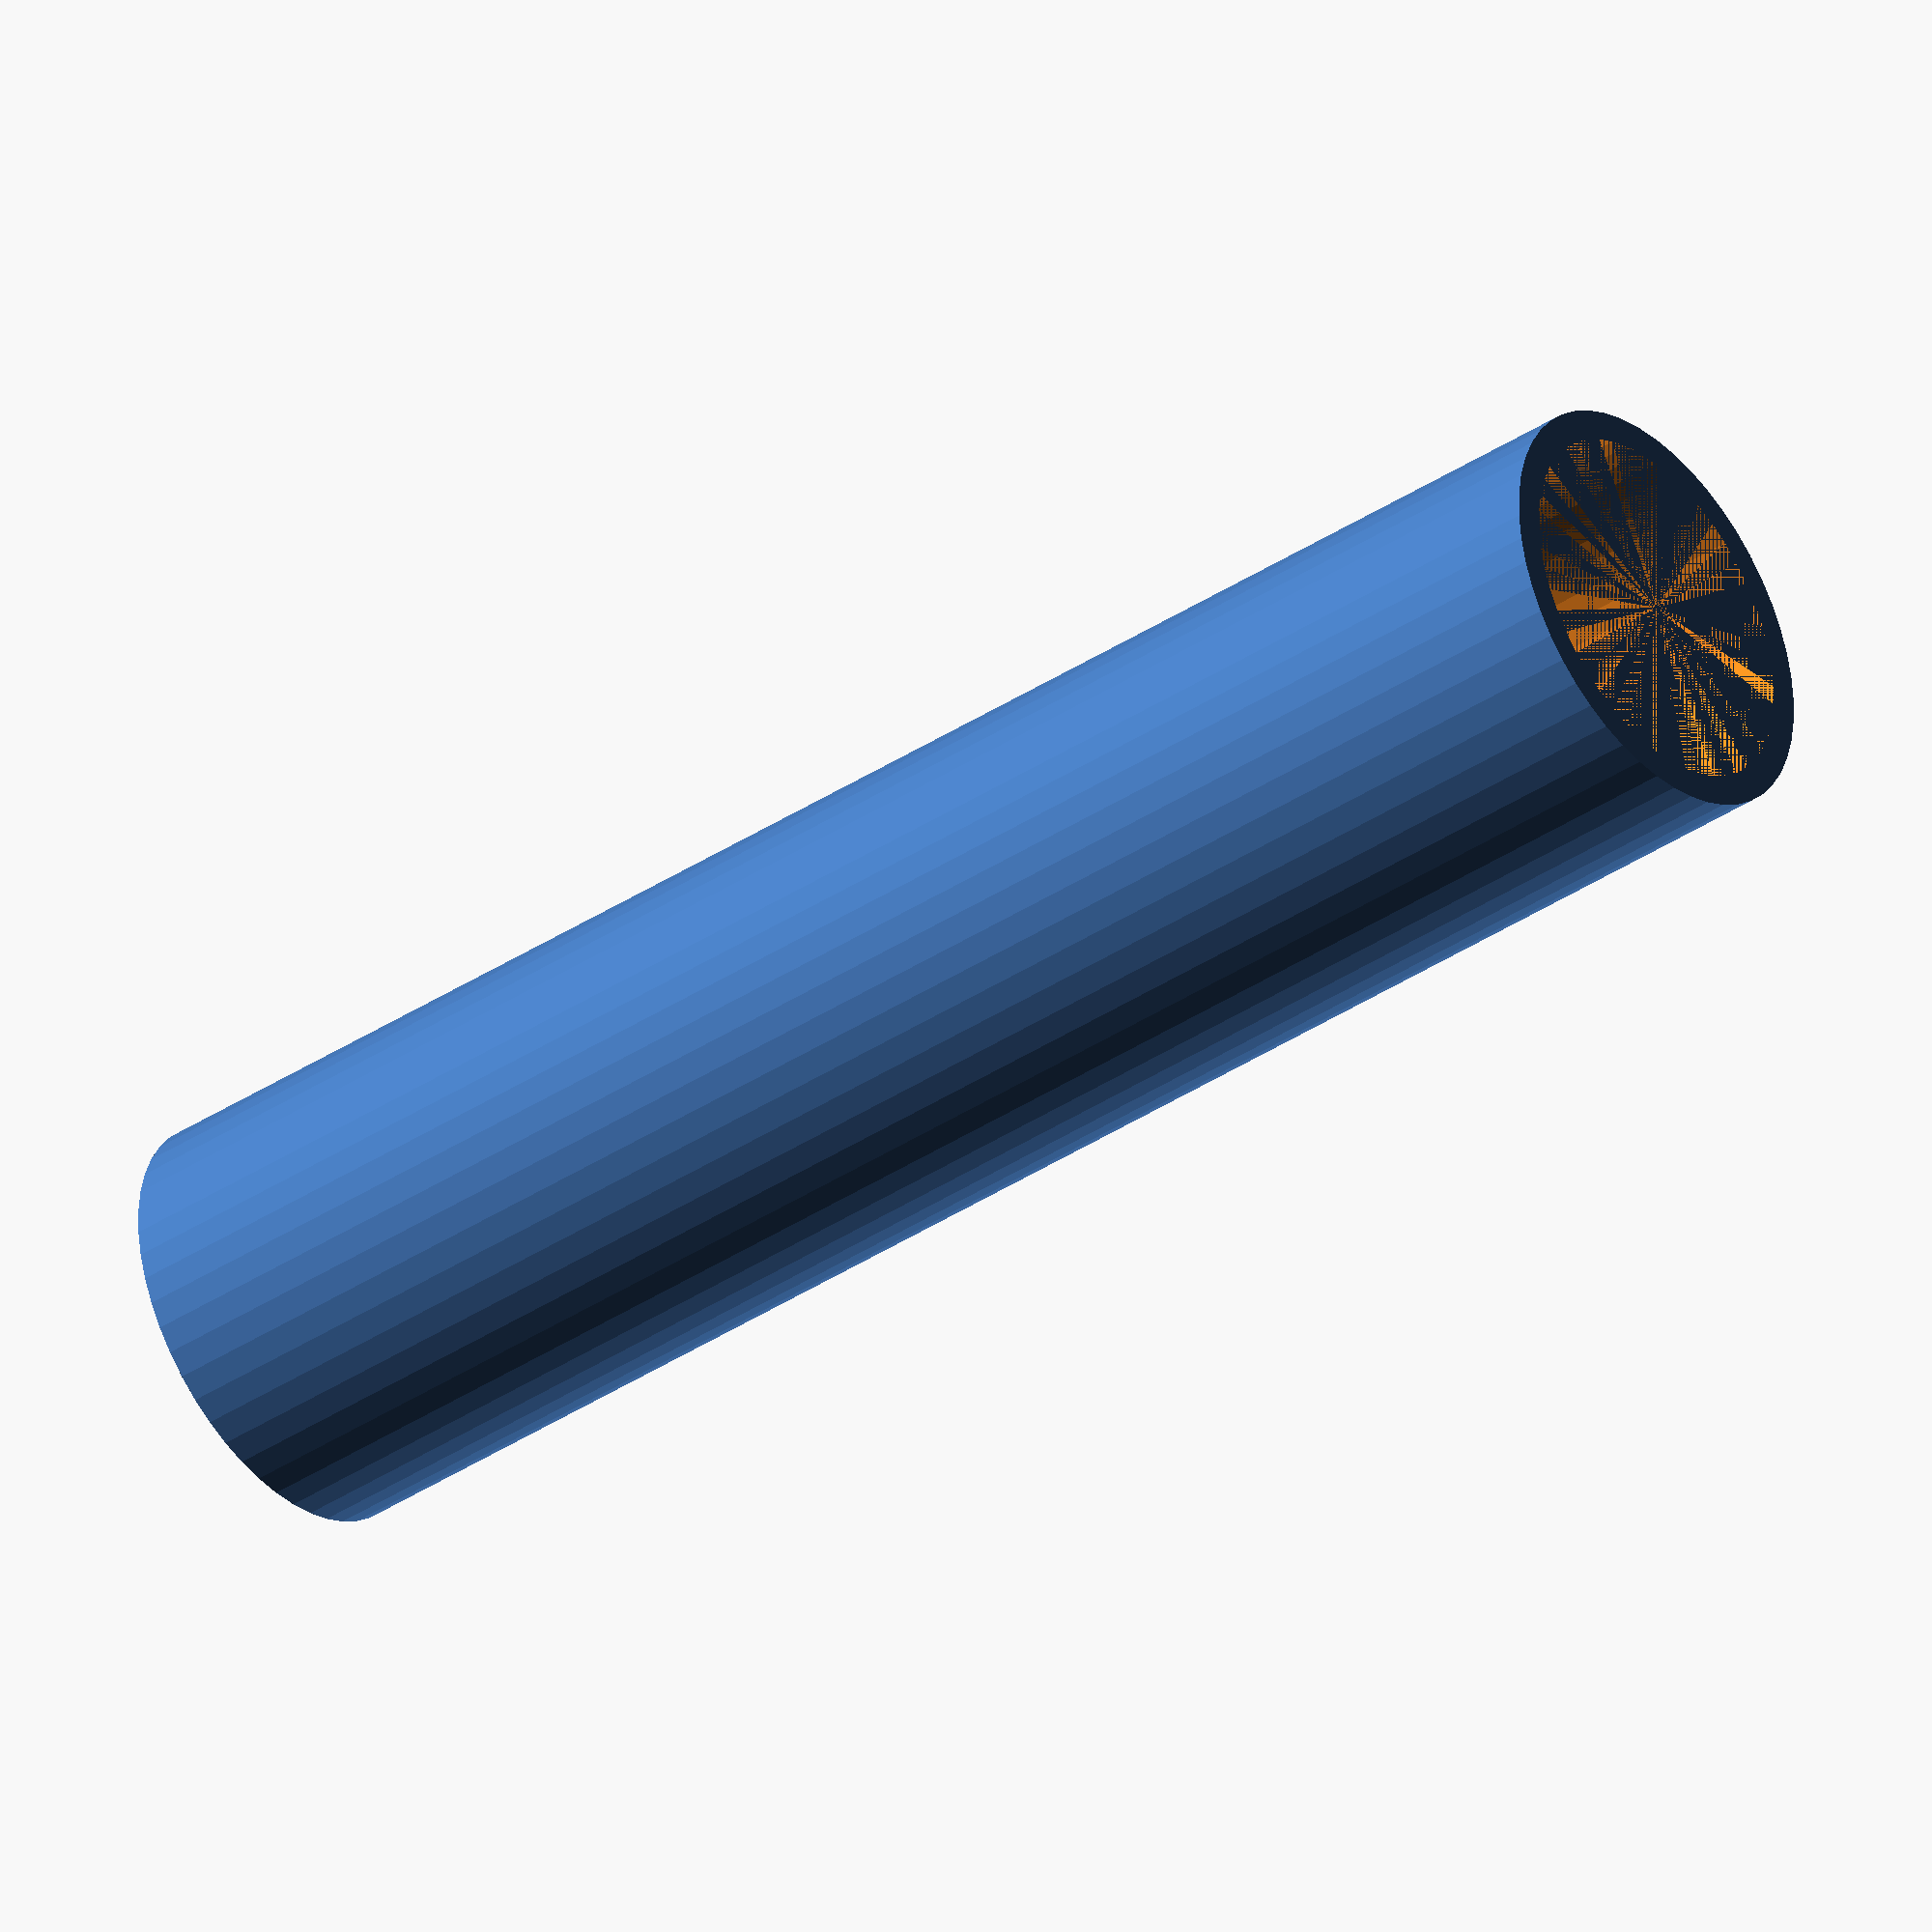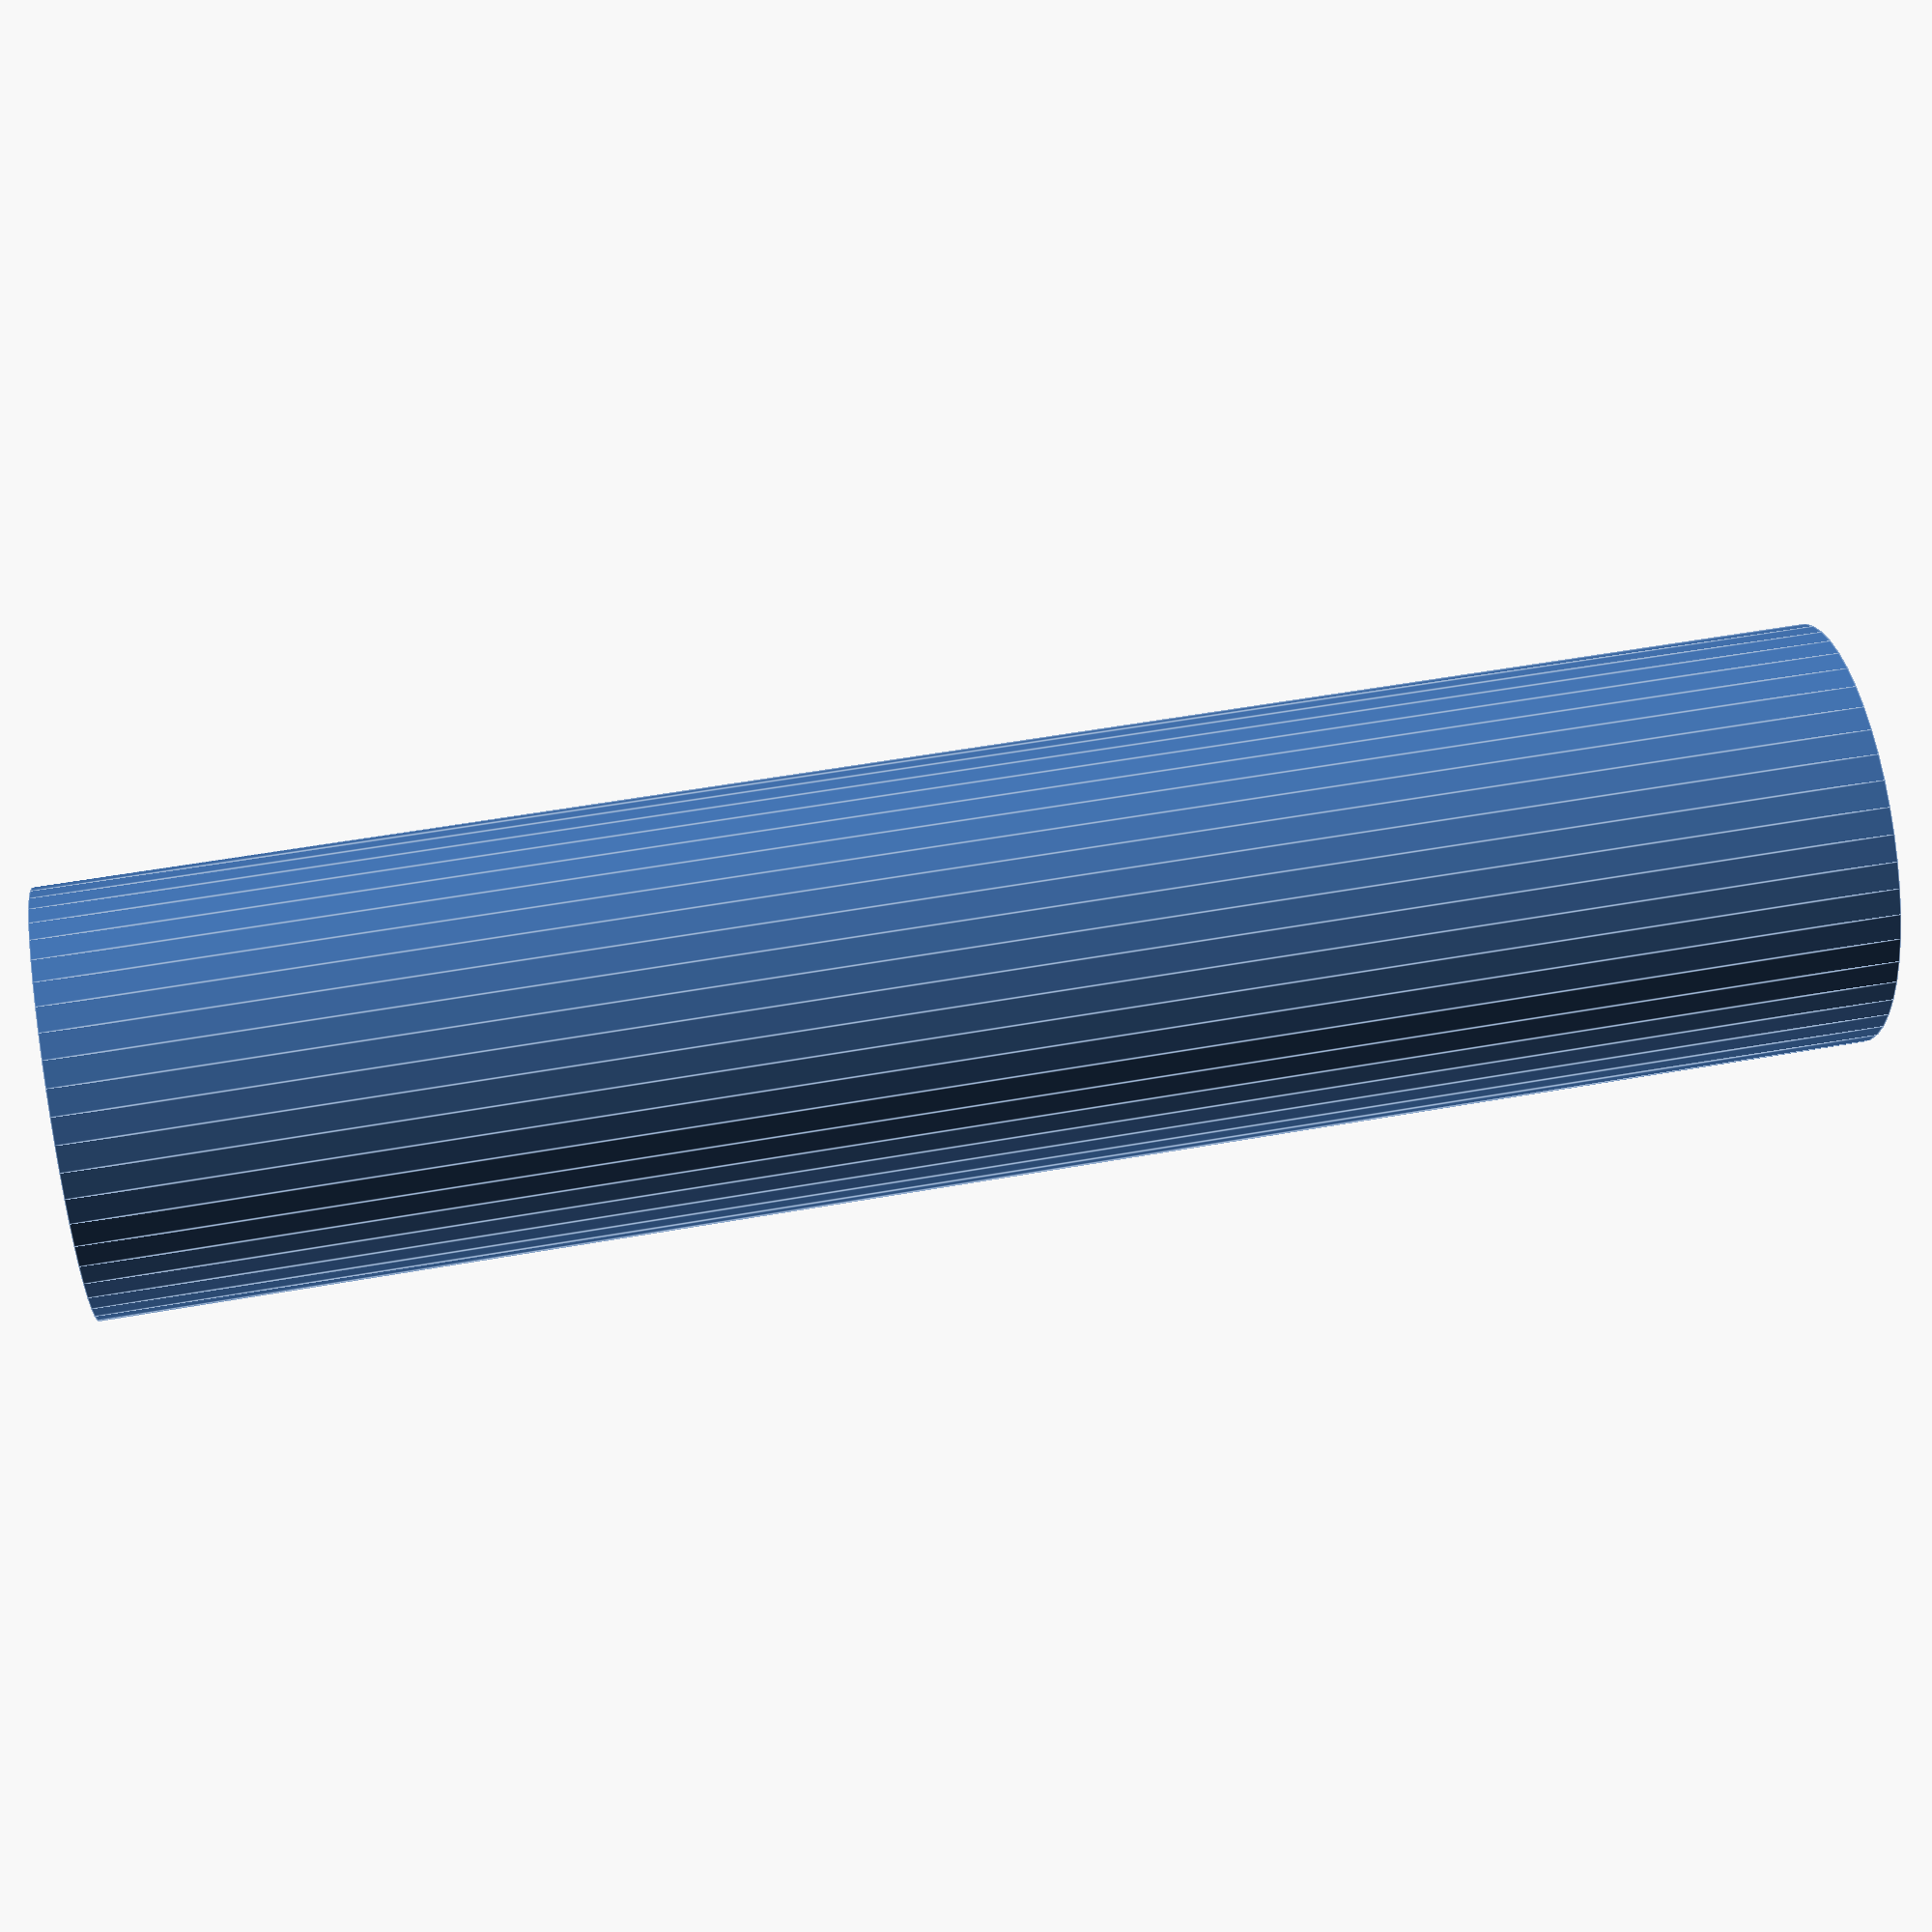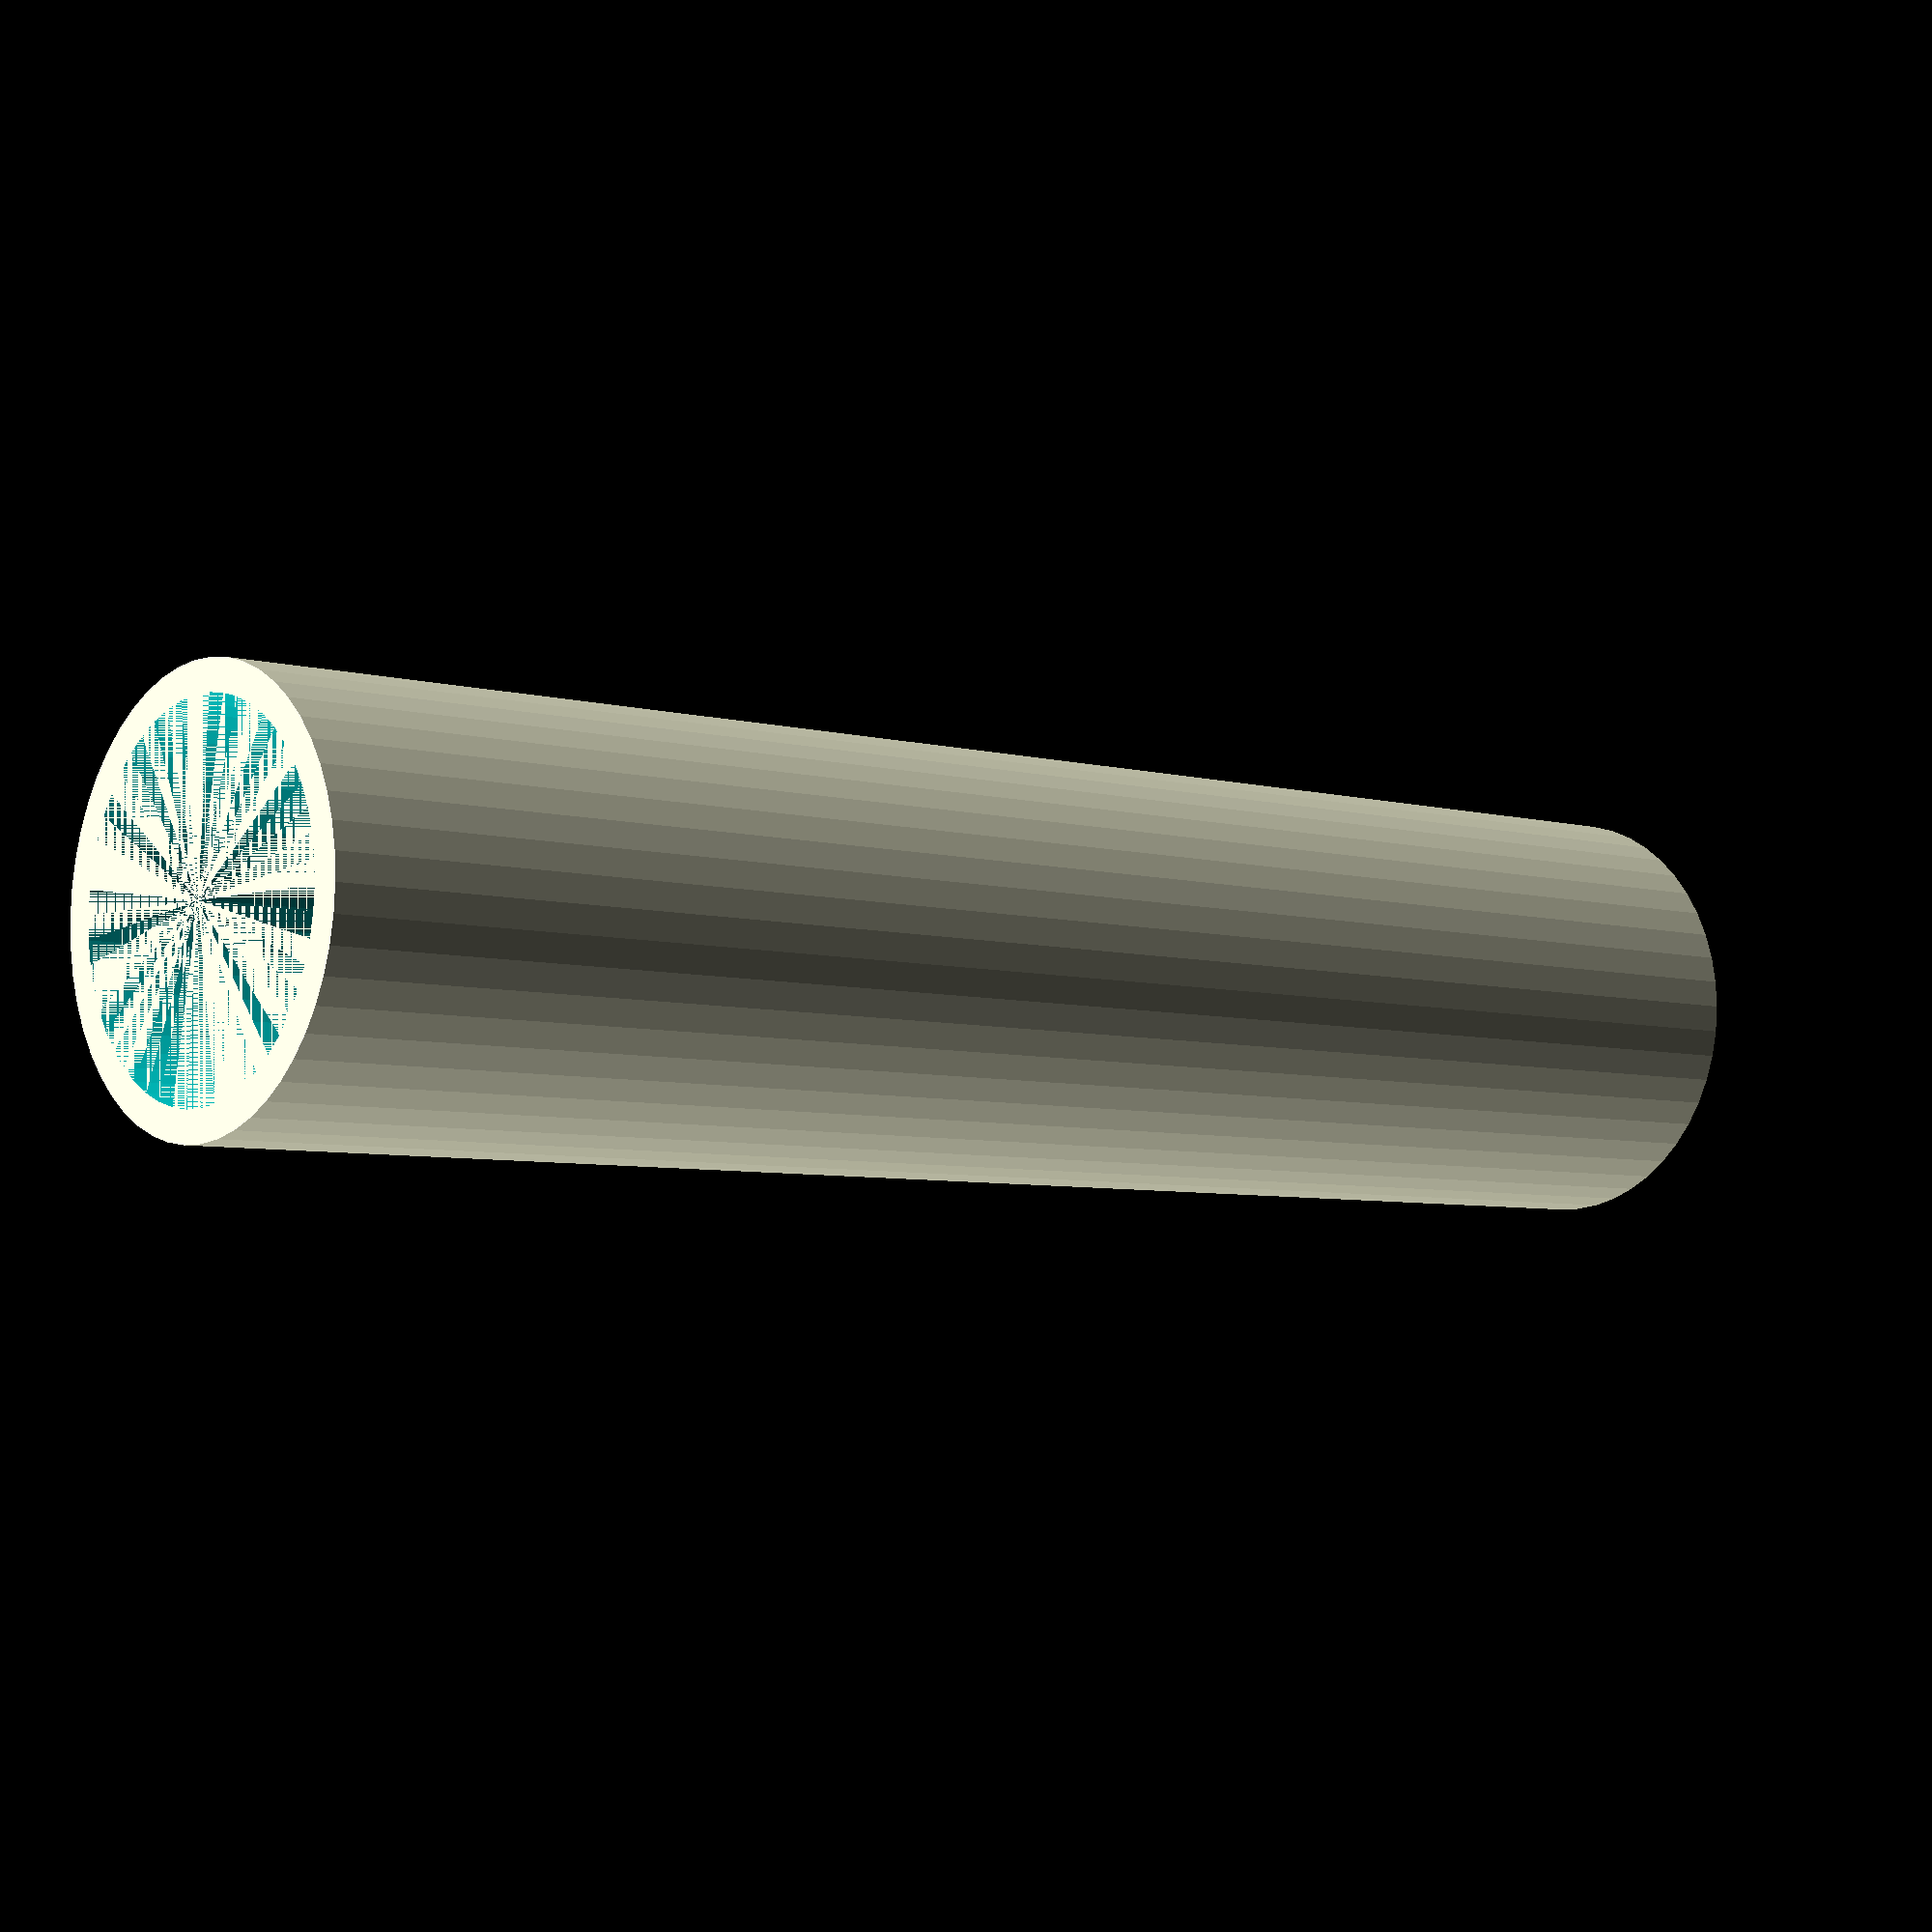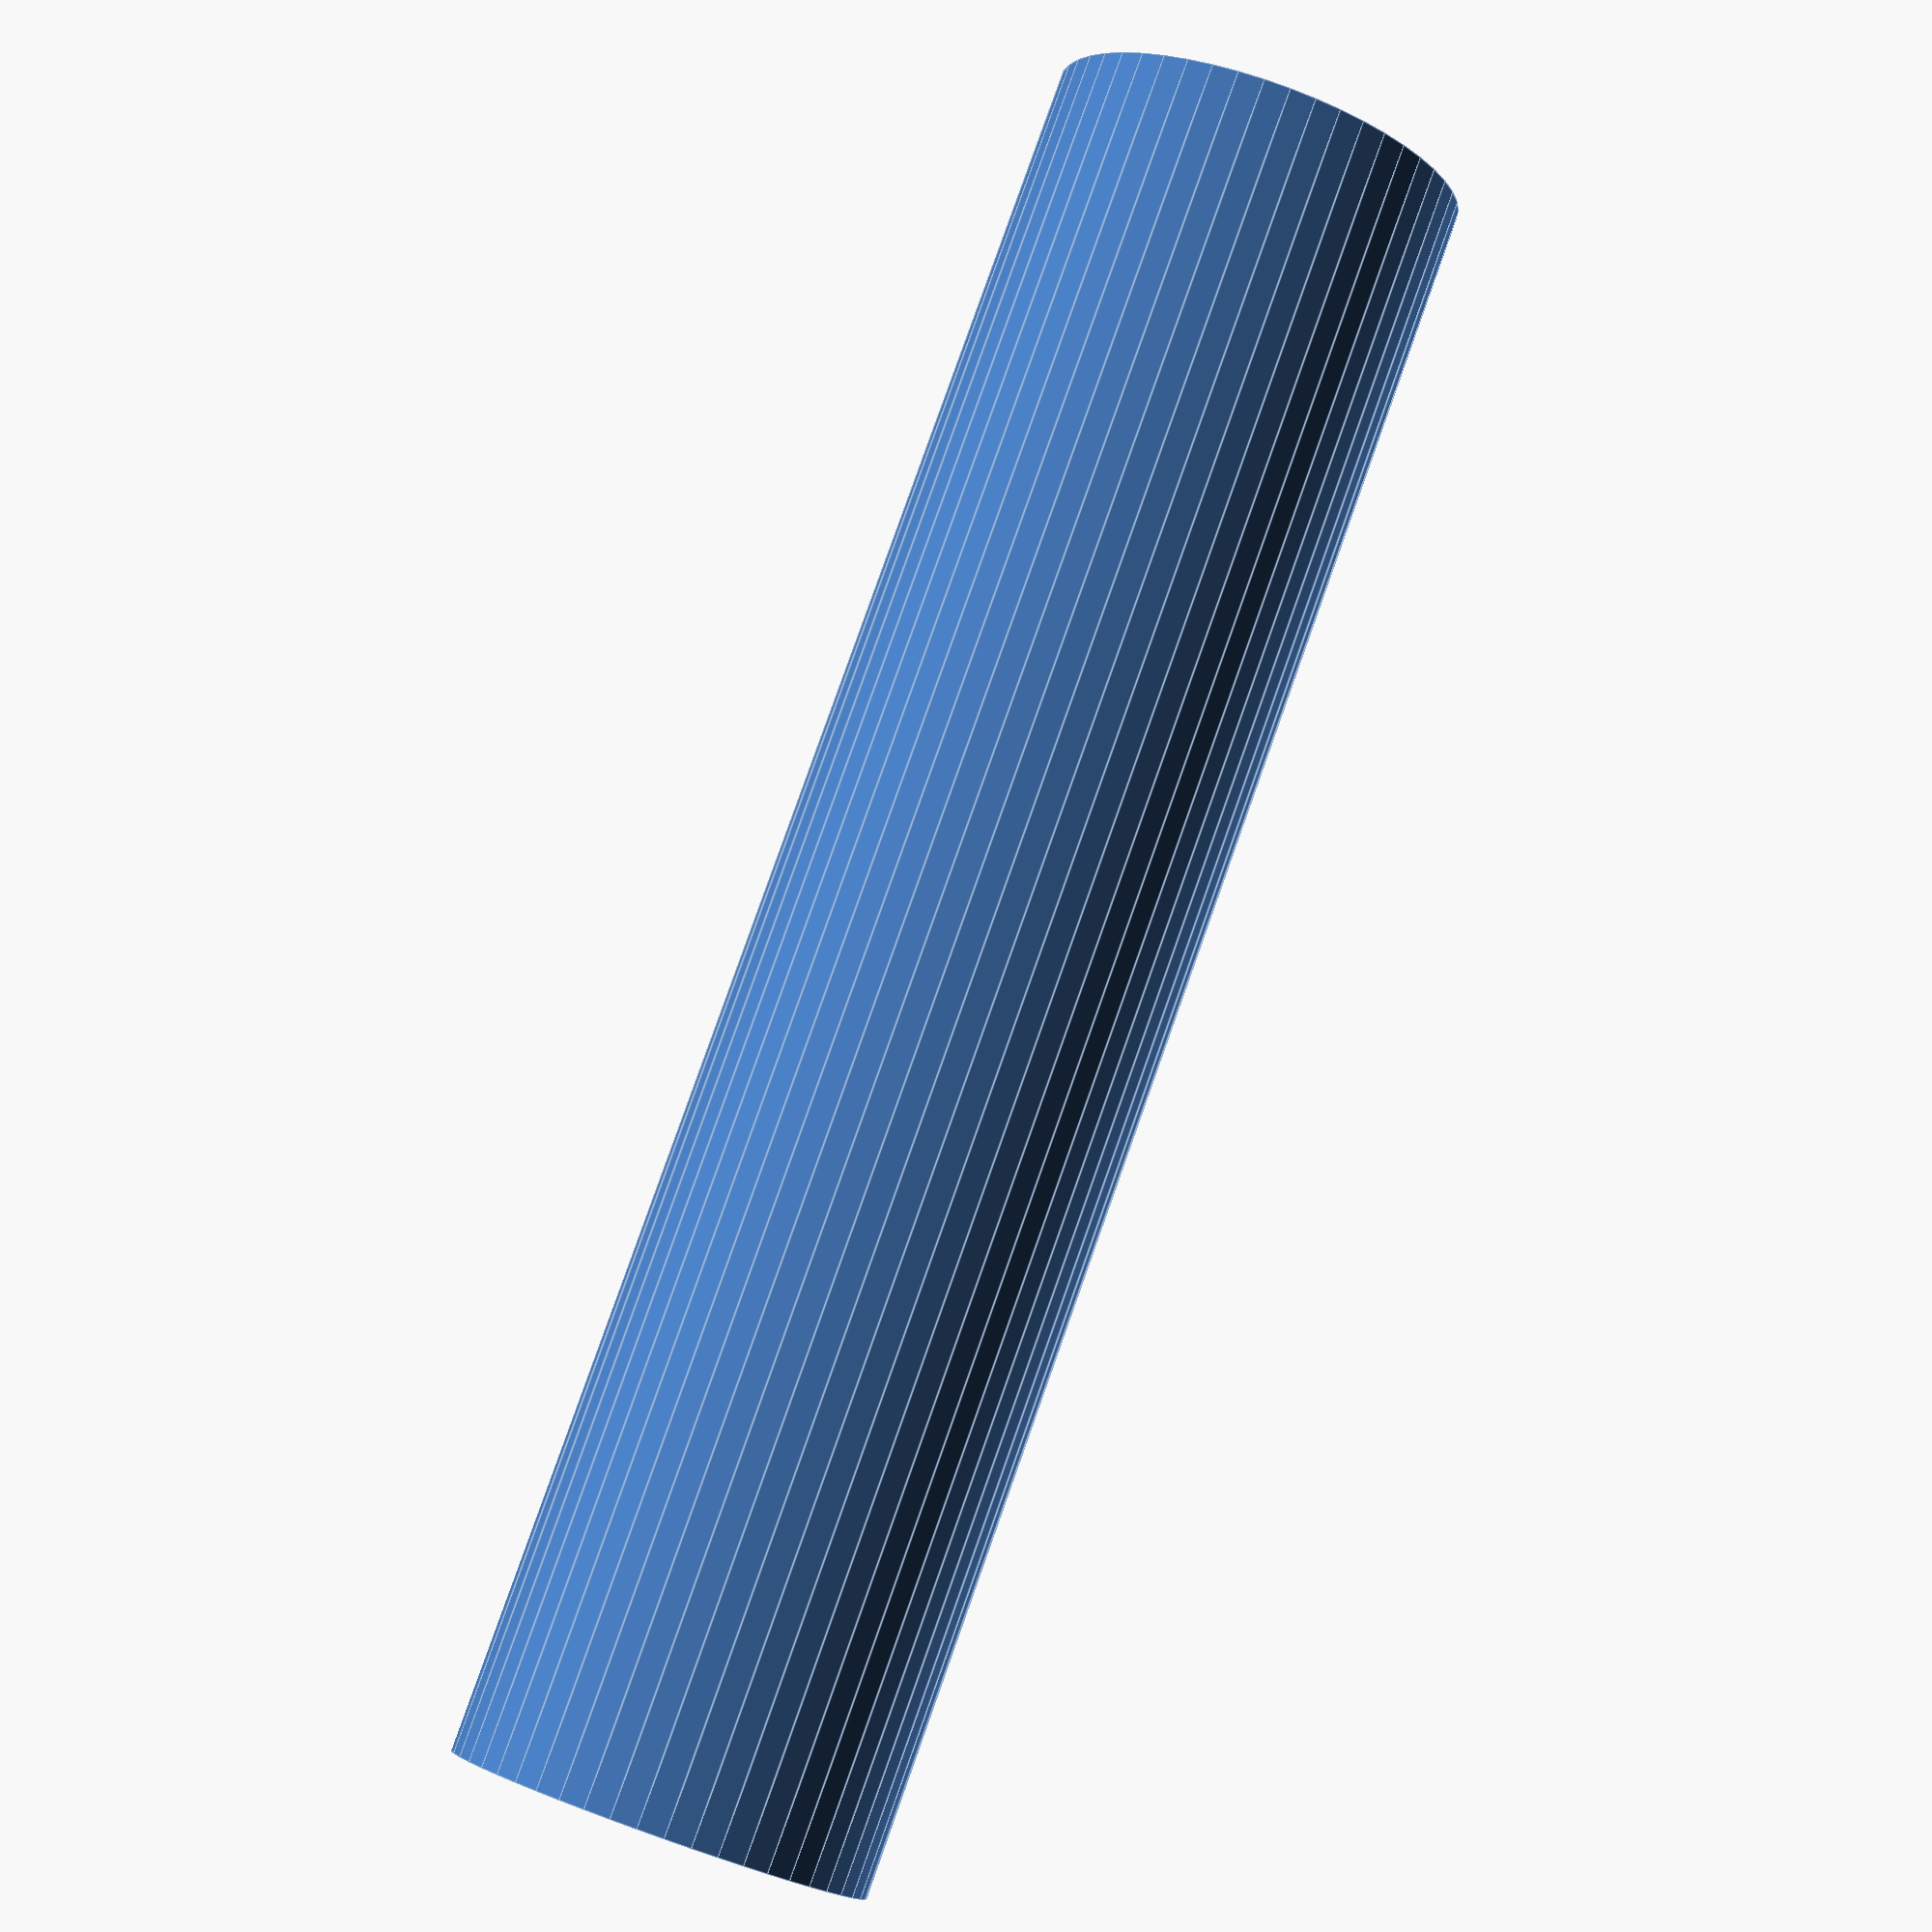
<openscad>
// Longer support thingy for filament holder, Prusa I3 Hephestos

// Like it round, as it needs to rotate.
$fn = 50;
difference() {
  cylinder( h = 100, r = 12 );
  cylinder( h = 100, r = 10.25 );
}

</openscad>
<views>
elev=218.7 azim=299.0 roll=50.3 proj=o view=solid
elev=304.8 azim=45.7 roll=259.4 proj=p view=edges
elev=185.6 azim=251.4 roll=311.2 proj=p view=solid
elev=98.0 azim=300.8 roll=340.5 proj=p view=edges
</views>
